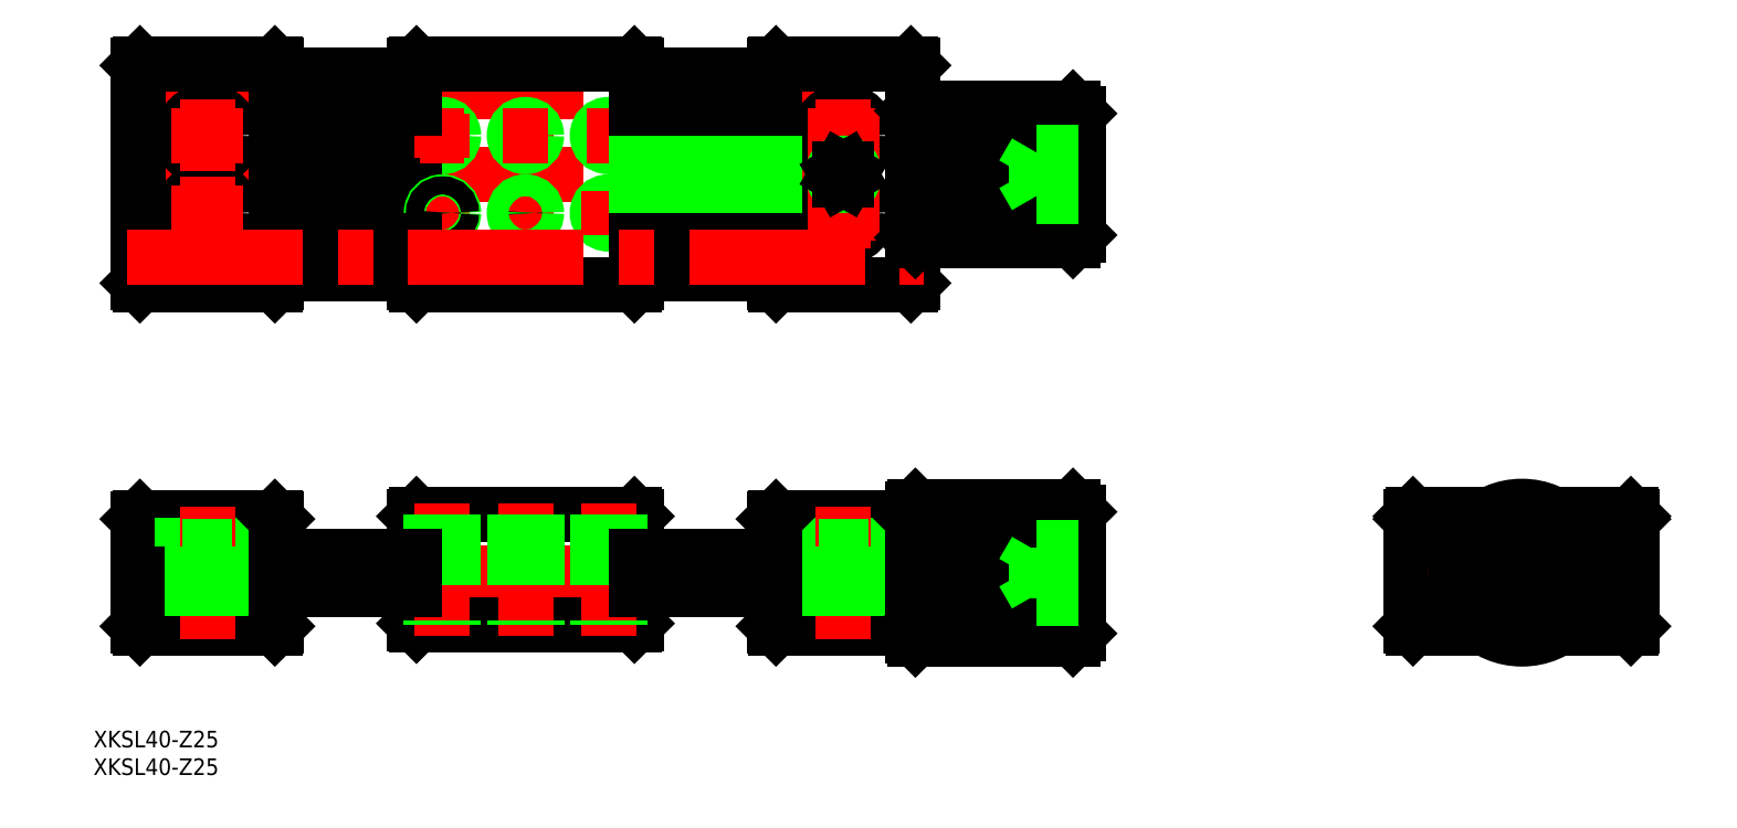
<metadata>
{"format":"dxf","ext":"dxf","renderer":"ezdxf+matplotlib","layout":"modelspace","background":"white","min_lineweight":24,"dpi":150}
</metadata>
<code>
0
SECTION
2
ENTITIES
0
INSERT
8
0
2
*U2
10
0
20
0
30
0
0
INSERT
8
0
2
*U3
10
0
20
0
30
0
0
LINE
8
CENTER
10
-252.2
20
0
30
0
11
-78.16
21
0
31
0
0
LINE
8
CENTER
10
-252.2
20
72.09
30
0
11
-78.16
21
72.09
31
0
0
LINE
8
CENTER
10
-252.2
20
87.09
30
0
11
-108.2
21
87.09
31
0
0
LINE
8
0
10
-160.2
20
69.09
30
0
11
-135.2
21
69.09
31
0
0
LINE
8
0
10
-160.2
20
75.09
30
0
11
-135.2
21
75.09
31
0
0
LINE
8
0
10
-225.5
20
10
30
0
11
-249.9
21
10
31
0
0
LINE
8
0
10
-249.9
20
-10
30
0
11
-225.5
21
-10
31
0
0
LINE
8
0
10
-250.2
20
9.7
30
0
11
-250.2
21
-9.7
31
0
0
LINE
8
0
10
-249.9
20
-10
30
0
11
-250.2
21
-9.7
31
0
0
LINE
8
0
10
-250.2
20
9.7
30
0
11
-249.9
21
10
31
0
0
LINE
8
0
10
-233.2
20
4.8
30
0
11
-233.2
21
10
31
0
0
LINE
8
0
10
-242.2
20
10
30
0
11
-242.2
21
4.8
31
0
0
LINE
8
CENTER
10
-237.7
20
12
30
0
11
-237.7
21
-12
31
0
0
LINE
8
0
10
-225.2
20
-9.7
30
0
11
-225.2
21
9.7
31
0
0
LINE
8
0
10
-240.4
20
4.8
30
0
11
-240.4
21
-10
31
0
0
LINE
8
0
10
-234.9
20
4.8
30
0
11
-234.9
21
-10
31
0
0
LINE
8
0
10
-242.2
20
4.8
30
0
11
-233.2
21
4.8
31
0
0
LINE
8
0
10
-225.5
20
-10
30
0
11
-225.2
21
-9.7
31
0
0
LINE
8
0
10
-225.2
20
9.7
30
0
11
-225.5
21
10
31
0
0
LINE
8
0
10
-160.5
20
10.5
30
0
11
-199.9
21
10.5
31
0
0
LINE
8
0
10
-199.9
20
-9.5
30
0
11
-160.5
21
-9.5
31
0
0
LINE
8
0
10
-200.2
20
10.2
30
0
11
-200.2
21
-9.2
31
0
0
LINE
8
0
10
-199.9
20
-9.5
30
0
11
-200.2
21
-9.2
31
0
0
LINE
8
0
10
-199.9
20
10.5
30
0
11
-200.2
21
10.2
31
0
0
LINE
8
0
10
-160.2
20
10.2
30
0
11
-160.2
21
-9.2
31
0
0
LINE
8
0
10
-160.5
20
-9.5
30
0
11
-160.2
21
-9.2
31
0
0
LINE
8
0
10
-160.2
20
10.2
30
0
11
-160.5
21
10.5
31
0
0
LINE
8
0
10
-225.2
20
69.63
30
0
11
-200.2
21
69.63
31
0
0
LINE
8
0
10
-225.2
20
74.54
30
0
11
-200.2
21
74.54
31
0
0
LINE
8
0
10
-225.2
20
69.09
30
0
11
-200.2
21
69.09
31
0
0
LINE
8
0
10
-225.2
20
75.09
30
0
11
-200.2
21
75.09
31
0
0
CIRCLE
8
0
10
-237.7
20
79.09
30
0
40
4.5
0
CIRCLE
8
0
10
-237.7
20
79.09
30
0
40
2.75
0
LINE
8
0
10
-250.2
20
91.79
30
0
11
-250.2
21
52.39
31
0
0
LINE
8
0
10
-225.2
20
91.79
30
0
11
-225.2
21
52.39
31
0
0
LINE
8
0
10
-249.9
20
52.09
30
0
11
-225.5
21
52.09
31
0
0
LINE
8
0
10
-249.9
20
52.09
30
0
11
-250.2
21
52.39
31
0
0
LINE
8
0
10
-225.5
20
52.09
30
0
11
-225.2
21
52.39
31
0
0
CIRCLE
8
0
10
-237.7
20
65.09
30
0
40
4.5
0
CIRCLE
8
0
10
-237.7
20
65.09
30
0
40
2.75
0
LINE
8
CENTER
10
-237.7
20
85.59
30
0
11
-237.7
21
72.59
31
0
0
LINE
8
CENTER
10
-231.2
20
65.09
30
0
11
-244.2
21
65.09
31
0
0
LINE
8
0
10
-249.9
20
92.09
30
0
11
-225.5
21
92.09
31
0
0
LINE
8
0
10
-250.2
20
91.79
30
0
11
-249.9
21
92.09
31
0
0
LINE
8
CENTER
10
-231.2
20
79.09
30
0
11
-244.2
21
79.09
31
0
0
LINE
8
0
10
-225.2
20
91.79
30
0
11
-225.5
21
92.09
31
0
0
LINE
8
CENTER
10
-180.2
20
94.09
30
0
11
-180.2
21
50.09
31
0
0
LINE
8
CENTER
10
-165.2
20
83.09
30
0
11
-165.2
21
75.09
31
0
0
CIRCLE
8
0
10
-180.2
20
79.09
30
0
40
1.621
0
CIRCLE
8
0
10
-180.2
20
79.09
30
0
40
2
0
CIRCLE
8
0
10
-165.2
20
79.09
30
0
40
1.621
0
CIRCLE
8
0
10
-165.2
20
79.09
30
0
40
2
0
CIRCLE
8
0
10
-195.2
20
79.09
30
0
40
1.621
0
CIRCLE
8
0
10
-195.2
20
79.09
30
0
40
2
0
LINE
8
0
10
-200.2
20
91.79
30
0
11
-200.2
21
52.39
31
0
0
LINE
8
0
10
-160.2
20
91.79
30
0
11
-160.2
21
52.39
31
0
0
LINE
8
CENTER
10
-195.2
20
83.09
30
0
11
-195.2
21
75.09
31
0
0
LINE
8
CENTER
10
-184.2
20
65.09
30
0
11
-176.2
21
65.09
31
0
0
CIRCLE
8
0
10
-180.2
20
65.09
30
0
40
1.621
0
CIRCLE
8
0
10
-180.2
20
65.09
30
0
40
2
0
LINE
8
0
10
-199.9
20
52.09
30
0
11
-160.5
21
52.09
31
0
0
LINE
8
0
10
-199.9
20
52.09
30
0
11
-200.2
21
52.39
31
0
0
LINE
8
CENTER
10
-199.2
20
65.09
30
0
11
-191.2
21
65.09
31
0
0
LINE
8
CENTER
10
-195.2
20
69.09
30
0
11
-195.2
21
61.09
31
0
0
CIRCLE
8
0
10
-195.2
20
65.09
30
0
40
2
0
CIRCLE
8
0
10
-195.2
20
65.09
30
0
40
1.621
0
LINE
8
0
10
-160.5
20
52.09
30
0
11
-160.2
21
52.39
31
0
0
LINE
8
CENTER
10
-169.2
20
65.09
30
0
11
-161.2
21
65.09
31
0
0
CIRCLE
8
0
10
-165.2
20
65.09
30
0
40
1.621
0
CIRCLE
8
0
10
-165.2
20
65.09
30
0
40
2
0
LINE
8
CENTER
10
-165.2
20
69.09
30
0
11
-165.2
21
61.09
31
0
0
LINE
8
CENTER
10
-184.2
20
79.09
30
0
11
-176.2
21
79.09
31
0
0
LINE
8
0
10
-199.9
20
92.09
30
0
11
-160.5
21
92.09
31
0
0
LINE
8
CENTER
10
-199.2
20
79.09
30
0
11
-191.2
21
79.09
31
0
0
LINE
8
0
10
-200.2
20
91.79
30
0
11
-199.9
21
92.09
31
0
0
LINE
8
CENTER
10
-169.2
20
79.09
30
0
11
-161.2
21
79.09
31
0
0
LINE
8
0
10
-160.5
20
92.09
30
0
11
-160.2
21
91.79
31
0
0
LINE
8
CENTER
10
-22
20
0
30
0
11
22
21
0
31
0
0
LINE
8
0
10
-110.5
20
10
30
0
11
-134.9
21
10
31
0
0
LINE
8
0
10
-134.9
20
-10
30
0
11
-110.5
21
-10
31
0
0
LINE
8
0
10
-118.2
20
4.8
30
0
11
-118.2
21
10
31
0
0
LINE
8
0
10
-127.2
20
10
30
0
11
-127.2
21
4.8
31
0
0
LINE
8
CENTER
10
-122.7
20
12
30
0
11
-122.7
21
-12
31
0
0
LINE
8
0
10
-135.2
20
9.7
30
0
11
-135.2
21
-9.7
31
0
0
LINE
8
0
10
-134.9
20
-10
30
0
11
-135.2
21
-9.7
31
0
0
LINE
8
0
10
-125.4
20
4.8
30
0
11
-125.4
21
-10
31
0
0
LINE
8
0
10
-119.9
20
4.8
30
0
11
-119.9
21
-10
31
0
0
LINE
8
0
10
-127.2
20
4.8
30
0
11
-118.2
21
4.8
31
0
0
LINE
8
0
10
-135.2
20
9.7
30
0
11
-134.9
21
10
31
0
0
LINE
8
0
10
-110.5
20
10
30
0
11
-110.2
21
9.7
31
0
0
LINE
8
0
10
-20
20
10.2
30
0
11
-20
21
-9.7
31
0
0
LINE
8
0
10
-19.7
20
-10
30
0
11
-20
21
-9.7
31
0
0
LINE
8
0
10
-19.7
20
10
30
0
11
-20
21
9.7
31
0
0
LINE
8
0
10
-19.7
20
10.5
30
0
11
-20
21
10.2
31
0
0
LINE
8
0
10
-19.7
20
-10
30
0
11
-6.633
21
-10
31
0
0
LINE
8
0
10
-19.7
20
10
30
0
11
-6.633
21
10
31
0
0
LINE
8
0
10
-19.7
20
10.5
30
0
11
-5.809
21
10.5
31
0
0
LINE
8
CENTER
10
-15
20
5
30
0
11
-15
21
-5
31
0
0
LINE
8
CENTER
10
15
20
5
30
0
11
15
21
-5
31
0
0
LINE
8
0
10
20
20
10.2
30
0
11
20
21
-9.7
31
0
0
LINE
8
0
10
19.7
20
-10
30
0
11
20
21
-9.7
31
0
0
LINE
8
0
10
19.7
20
10
30
0
11
20
21
9.7
31
0
0
LINE
8
0
10
19.7
20
10.5
30
0
11
20
21
10.2
31
0
0
CIRCLE
8
0
10
-122.7
20
79.09
30
0
40
4.5
0
CIRCLE
8
0
10
-122.7
20
79.09
30
0
40
2.75
0
LINE
8
0
10
-110.2
20
91.79
30
0
11
-110.2
21
52.39
31
0
0
LINE
8
0
10
-135.2
20
91.79
30
0
11
-135.2
21
52.39
31
0
0
LINE
8
0
10
-134.9
20
52.09
30
0
11
-110.5
21
52.09
31
0
0
LINE
8
0
10
-134.9
20
52.09
30
0
11
-135.2
21
52.39
31
0
0
CIRCLE
8
0
10
-122.7
20
65.09
30
0
40
4.5
0
CIRCLE
8
0
10
-122.7
20
65.09
30
0
40
2.75
0
LINE
8
CENTER
10
-122.7
20
85.59
30
0
11
-122.7
21
58.59
31
0
0
LINE
8
CENTER
10
-129.2
20
65.09
30
0
11
-116.2
21
65.09
31
0
0
LINE
8
0
10
-110.5
20
52.09
30
0
11
-110.2
21
52.39
31
0
0
LINE
8
0
10
-134.9
20
92.09
30
0
11
-110.5
21
92.09
31
0
0
LINE
8
0
10
-135.2
20
91.79
30
0
11
-134.9
21
92.09
31
0
0
LINE
8
CENTER
10
-129.2
20
79.09
30
0
11
-116.2
21
79.09
31
0
0
LINE
8
0
10
-110.2
20
91.79
30
0
11
-110.5
21
92.09
31
0
0
LINE
8
0
10
-160.2
20
74.54
30
0
11
-135.2
21
74.54
31
0
0
LINE
8
0
10
-160.2
20
69.63
30
0
11
-135.2
21
69.63
31
0
0
CIRCLE
8
0
10
-122.7
20
72.09
30
0
40
1.621
0
CIRCLE
8
0
10
-122.7
20
72.09
30
0
40
2
0
LINE
8
CENTER
10
-180.2
20
12.5
30
0
11
-180.2
21
-11.5
31
0
0
LINE
8
CENTER
10
-195.2
20
12.5
30
0
11
-195.2
21
-11.5
31
0
0
LINE
8
0
10
-193.2
20
10.5
30
0
11
-193.2
21
-9.5
31
0
0
LINE
8
0
10
-193.5
20
10.5
30
0
11
-193.5
21
-9.5
31
0
0
LINE
8
0
10
-196.8
20
10.5
30
0
11
-196.8
21
-9.5
31
0
0
LINE
8
0
10
-197.2
20
10.5
30
0
11
-197.2
21
-9.5
31
0
0
LINE
8
CENTER
10
-165.2
20
12.5
30
0
11
-165.2
21
-11.5
31
0
0
LINE
8
0
10
-163.2
20
10.5
30
0
11
-163.2
21
-9.5
31
0
0
LINE
8
0
10
-163.5
20
10.5
30
0
11
-163.5
21
-9.5
31
0
0
LINE
8
0
10
-166.8
20
10.5
30
0
11
-166.8
21
-9.5
31
0
0
LINE
8
0
10
-167.2
20
10.5
30
0
11
-167.2
21
-9.5
31
0
0
LINE
8
0
10
-178.2
20
10.5
30
0
11
-178.2
21
-9.5
31
0
0
LINE
8
0
10
-178.5
20
10.5
30
0
11
-178.5
21
-9.5
31
0
0
LINE
8
0
10
-181.8
20
10.5
30
0
11
-181.8
21
-9.5
31
0
0
LINE
8
0
10
-182.2
20
10.5
30
0
11
-182.2
21
-9.5
31
0
0
LINE
8
0
10
-110.2
20
9.7
30
0
11
-110.2
21
-9.7
31
0
0
LINE
8
0
10
-135.2
20
54.09
30
0
11
-160.2
21
54.09
31
0
0
LINE
8
0
10
-160.2
20
60.09
30
0
11
-135.2
21
60.09
31
0
0
LINE
8
0
10
-225.2
20
54.09
30
0
11
-200.2
21
54.09
31
0
0
LINE
8
0
10
-200.2
20
60.09
30
0
11
-225.2
21
60.09
31
0
0
LINE
8
0
10
-225.2
20
90.09
30
0
11
-200.2
21
90.09
31
0
0
LINE
8
0
10
-200.2
20
84.09
30
0
11
-225.2
21
84.09
31
0
0
LINE
8
0
10
-135.2
20
84.09
30
0
11
-160.2
21
84.09
31
0
0
LINE
8
0
10
-160.2
20
90.09
30
0
11
-135.2
21
90.09
31
0
0
LINE
8
CENTER
10
-252.2
20
57.09
30
0
11
-108.2
21
57.09
31
0
0
CIRCLE
8
0
10
-15
20
1.8e-15
30
0
40
3
0
CIRCLE
8
0
10
15
20
1.8e-15
30
0
40
3
0
LINE
8
0
10
-225.2
20
-3
30
0
11
-200.2
21
-3
31
0
0
LINE
8
0
10
-200.2
20
3
30
0
11
-225.2
21
3
31
0
0
LINE
8
0
10
-160.2
20
-3
30
0
11
-135.2
21
-3
31
0
0
LINE
8
0
10
-135.2
20
3
30
0
11
-160.2
21
3
31
0
0
LINE
8
0
10
-85.4
20
80.09
30
0
11
-109.7
21
80.09
31
0
0
LINE
8
0
10
-109.7
20
80.59
30
0
11
-84.57
21
80.59
31
0
0
LINE
8
0
10
-83.74
20
81.09
30
0
11
-109.7
21
81.09
31
0
0
LINE
8
0
10
-109.7
20
81.59
30
0
11
-82.9
21
81.59
31
0
0
LINE
8
0
10
-82.03
20
82.09
30
0
11
-109.7
21
82.09
31
0
0
LINE
8
0
10
-109.7
20
82.59
30
0
11
-81.16
21
82.59
31
0
0
LINE
8
0
10
-81.16
20
83.09
30
0
11
-109.7
21
83.09
31
0
0
LINE
8
0
10
-109.7
20
83.59
30
0
11
-81.16
21
83.59
31
0
0
LINE
8
0
10
-81.16
20
60.09
30
0
11
-109.7
21
60.09
31
0
0
LINE
8
0
10
-109.7
20
84.09
30
0
11
-81.16
21
84.09
31
0
0
LINE
8
0
10
-109.7
20
84.09
30
0
11
-109.7
21
60.09
31
0
0
LINE
8
0
10
-110.2
20
83.59
30
0
11
-110.2
21
60.59
31
0
0
LINE
8
0
10
-109.7
20
60.59
30
0
11
-90.78
21
60.59
31
0
0
LINE
8
0
10
-90.42
20
61.09
30
0
11
-109.7
21
61.09
31
0
0
LINE
8
0
10
-109.7
20
61.59
30
0
11
-90.09
21
61.59
31
0
0
LINE
8
0
10
-89.8
20
62.09
30
0
11
-109.7
21
62.09
31
0
0
LINE
8
0
10
-109.7
20
62.59
30
0
11
-89.59
21
62.59
31
0
0
LINE
8
0
10
-89.47
20
63.09
30
0
11
-109.7
21
63.09
31
0
0
LINE
8
0
10
-109.7
20
63.59
30
0
11
-89.45
21
63.59
31
0
0
LINE
8
0
10
-89.54
20
64.09
30
0
11
-109.7
21
64.09
31
0
0
LINE
8
0
10
-109.7
20
65.09
30
0
11
-89.83
21
65.09
31
0
0
LINE
8
0
10
-90.08
20
66.09
30
0
11
-109.7
21
66.09
31
0
0
LINE
8
0
10
-90.21
20
67.09
30
0
11
-109.7
21
67.09
31
0
0
LINE
8
0
10
-109.7
20
68.09
30
0
11
-90.25
21
68.09
31
0
0
LINE
8
0
10
-90.28
20
69.09
30
0
11
-109.7
21
69.09
31
0
0
LINE
8
0
10
-109.7
20
70.09
30
0
11
-90.29
21
70.09
31
0
0
LINE
8
0
10
-90.3
20
71.09
30
0
11
-109.7
21
71.09
31
0
0
LINE
8
0
10
-109.7
20
73.09
30
0
11
-90.28
21
73.09
31
0
0
LINE
8
0
10
-90.25
20
74.09
30
0
11
-109.7
21
74.09
31
0
0
LINE
8
0
10
-109.7
20
75.09
30
0
11
-90.21
21
75.09
31
0
0
LINE
8
0
10
-90.1
20
76.09
30
0
11
-109.7
21
76.09
31
0
0
LINE
8
0
10
-109.7
20
77.09
30
0
11
-89.47
21
77.09
31
0
0
LINE
8
0
10
-109.7
20
60.09
30
0
11
-110.2
21
60.59
31
0
0
LINE
8
0
10
-88.36
20
78.09
30
0
11
-109.7
21
78.09
31
0
0
LINE
8
0
10
-109.7
20
79.09
30
0
11
-86.94
21
79.09
31
0
0
LINE
8
0
10
-109.7
20
84.09
30
0
11
-110.2
21
83.59
31
0
0
LINE
8
0
10
-81.16
20
84.09
30
0
11
-81.16
21
60.09
31
0
0
LINE
8
0
10
-80.16
20
83.09
30
0
11
-80.16
21
61.09
31
0
0
LINE
8
0
10
-81.16
20
60.09
30
0
11
-80.16
21
61.09
31
0
0
LINE
8
0
10
-80.16
20
83.09
30
0
11
-81.16
21
84.09
31
0
0
LINE
8
0
10
-80.16
20
76.09
30
0
11
-87.86
21
76.09
31
0
0
LINE
8
0
10
-87.86
20
68.09
30
0
11
-80.16
21
68.09
31
0
0
LINE
8
0
10
-87.86
20
76.09
30
0
11
-87.86
21
68.09
31
0
0
LINE
8
0
10
-87.86
20
72.09
30
0
11
-80.16
21
72.09
31
0
0
LINE
8
0
10
-87.86
20
76.09
30
0
11
-90.17
21
72.09
31
0
0
LINE
8
0
10
-87.86
20
68.09
30
0
11
-90.17
21
72.09
31
0
0
LINE
8
0
10
-110.2
20
9.7
30
0
11
-110.2
21
-9.7
31
0
0
LINE
8
0
10
-110.5
20
-10
30
0
11
-110.2
21
-9.7
31
0
0
LINE
8
0
10
-81.16
20
12
30
0
11
-81.16
21
-12
31
0
0
LINE
8
0
10
-80.16
20
11
30
0
11
-80.16
21
-11
31
0
0
LINE
8
0
10
-81.16
20
-12
30
0
11
-80.16
21
-11
31
0
0
LINE
8
0
10
-80.16
20
11
30
0
11
-81.16
21
12
31
0
0
LINE
8
0
10
-81.16
20
-12
30
0
11
-109.7
21
-12
31
0
0
LINE
8
0
10
-109.7
20
-11.5
30
0
11
-90.78
21
-11.5
31
0
0
LINE
8
0
10
-90.42
20
-11
30
0
11
-109.7
21
-11
31
0
0
LINE
8
0
10
-109.7
20
-10.5
30
0
11
-90.09
21
-10.5
31
0
0
LINE
8
0
10
-89.8
20
-10
30
0
11
-109.7
21
-10
31
0
0
LINE
8
0
10
-109.7
20
-9.5
30
0
11
-89.59
21
-9.5
31
0
0
LINE
8
0
10
-89.47
20
-9
30
0
11
-109.7
21
-9
31
0
0
LINE
8
0
10
-109.7
20
-8.5
30
0
11
-89.45
21
-8.5
31
0
0
LINE
8
0
10
-89.54
20
-8
30
0
11
-109.7
21
-8
31
0
0
LINE
8
0
10
-109.7
20
-7
30
0
11
-89.83
21
-7
31
0
0
LINE
8
0
10
-90.08
20
-6
30
0
11
-109.7
21
-6
31
0
0
LINE
8
0
10
-90.21
20
-5
30
0
11
-109.7
21
-5
31
0
0
LINE
8
0
10
-109.7
20
-4
30
0
11
-90.25
21
-4
31
0
0
LINE
8
0
10
-90.28
20
-3
30
0
11
-109.7
21
-3
31
0
0
LINE
8
0
10
-109.7
20
-2
30
0
11
-90.29
21
-2
31
0
0
LINE
8
0
10
-90.3
20
-1
30
0
11
-109.7
21
-1
31
0
0
LINE
8
0
10
-85.4
20
8
30
0
11
-109.7
21
8
31
0
0
LINE
8
0
10
-109.7
20
8.5
30
0
11
-84.57
21
8.5
31
0
0
LINE
8
0
10
-83.74
20
9
30
0
11
-109.7
21
9
31
0
0
LINE
8
0
10
-109.7
20
9.5
30
0
11
-82.9
21
9.5
31
0
0
LINE
8
0
10
-82.03
20
10
30
0
11
-109.7
21
10
31
0
0
LINE
8
0
10
-109.7
20
10.5
30
0
11
-81.16
21
10.5
31
0
0
LINE
8
0
10
-81.16
20
11
30
0
11
-109.7
21
11
31
0
0
LINE
8
0
10
-109.7
20
11.5
30
0
11
-81.16
21
11.5
31
0
0
LINE
8
0
10
-109.7
20
12
30
0
11
-81.16
21
12
31
0
0
LINE
8
0
10
-109.7
20
1
30
0
11
-90.28
21
1
31
0
0
LINE
8
0
10
-90.25
20
2
30
0
11
-109.7
21
2
31
0
0
LINE
8
0
10
-109.7
20
3
30
0
11
-90.21
21
3
31
0
0
LINE
8
0
10
-90.1
20
4
30
0
11
-109.7
21
4
31
0
0
LINE
8
0
10
-109.7
20
5
30
0
11
-89.47
21
5
31
0
0
LINE
8
0
10
-88.36
20
6
30
0
11
-109.7
21
6
31
0
0
LINE
8
0
10
-109.7
20
7
30
0
11
-86.94
21
7
31
0
0
LINE
8
0
10
-109.7
20
12
30
0
11
-109.7
21
-12
31
0
0
LINE
8
0
10
-110.2
20
11.5
30
0
11
-110.2
21
-11.5
31
0
0
LINE
8
0
10
-109.7
20
12
30
0
11
-110.2
21
11.5
31
0
0
LINE
8
0
10
-109.7
20
-12
30
0
11
-110.2
21
-11.5
31
0
0
LINE
8
0
10
-87.86
20
4.619
30
0
11
-87.86
21
-4.619
31
0
0
LINE
8
0
10
-80.16
20
-4.619
30
0
11
-87.86
21
-4.619
31
0
0
LINE
8
0
10
-80.16
20
-2.309
30
0
11
-87.86
21
-2.309
31
0
0
LINE
8
0
10
-80.16
20
2.309
30
0
11
-87.86
21
2.309
31
0
0
LINE
8
0
10
-80.16
20
4.619
30
0
11
-87.86
21
4.619
31
0
0
LINE
8
CENTER
10
-2.563e-11
20
14
30
0
11
-2.563e-11
21
-14
31
0
0
CIRCLE
8
0
10
-2.563e-11
20
0
30
0
40
11
0
CIRCLE
8
0
10
-2.563e-11
20
0
30
0
40
12
0
LINE
8
0
10
-2.563e-11
20
-4.619
30
0
11
4
21
-2.309
31
0
0
LINE
8
0
10
4
20
-2.309
30
0
11
4
21
2.309
31
0
0
LINE
8
0
10
4
20
2.309
30
0
11
-2.563e-11
21
4.619
31
0
0
LINE
8
0
10
-2.563e-11
20
4.619
30
0
11
-4
21
2.309
31
0
0
LINE
8
0
10
-4
20
2.309
30
0
11
-4
21
-2.309
31
0
0
LINE
8
0
10
-4
20
-2.309
30
0
11
-2.563e-11
21
-4.619
31
0
0
LINE
8
0
10
6.633
20
-10
30
0
11
19.7
21
-10
31
0
0
LINE
8
0
10
6.633
20
10
30
0
11
19.7
21
10
31
0
0
LINE
8
0
10
5.809
20
10.5
30
0
11
19.7
21
10.5
31
0
0
LINE
8
0
10
-87.86
20
4
30
0
11
-90.17
21
7.489e-11
31
0
0
LINE
8
0
10
-87.86
20
-4
30
0
11
-90.17
21
7.491e-11
31
0
0
LINE
8
0
10
-123.2
20
73.09
30
0
11
-123.8
21
72.09
31
0
0
LINE
8
0
10
-123.8
20
72.09
30
0
11
-123.2
21
71.09
31
0
0
LINE
8
0
10
-123.2
20
71.09
30
0
11
-122.1
21
71.09
31
0
0
LINE
8
0
10
-122.1
20
71.09
30
0
11
-121.5
21
72.09
31
0
0
LINE
8
0
10
-121.5
20
72.09
30
0
11
-122.1
21
73.09
31
0
0
LINE
8
0
10
-122.1
20
73.09
30
0
11
-123.2
21
73.09
31
0
0
LINE
8
CENTER
10
-237.7
20
71.59
30
0
11
-237.7
21
58.59
31
0
0
ENDSEC
0
EOF

</code>
